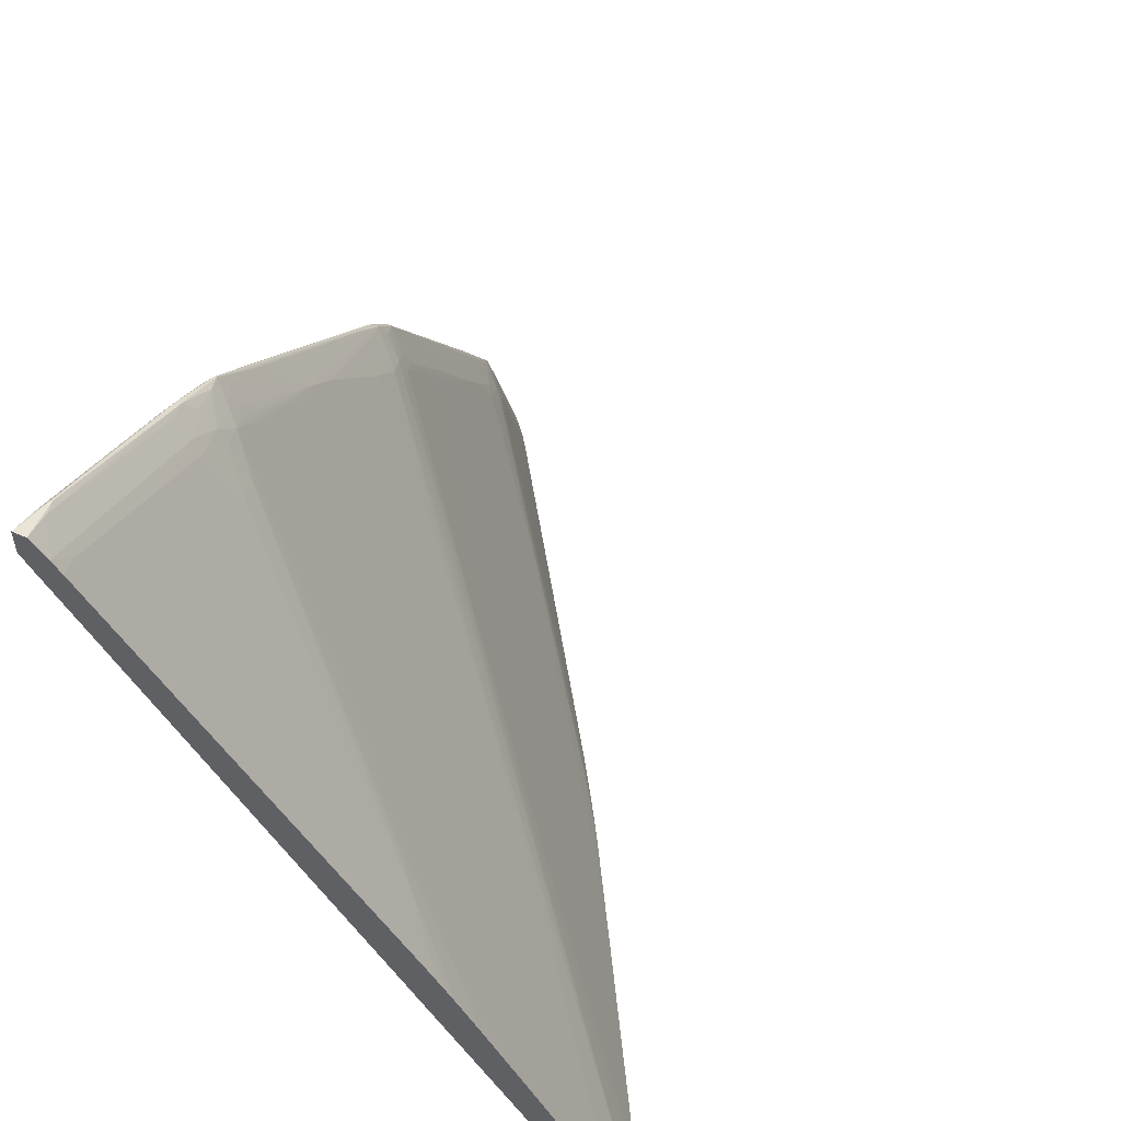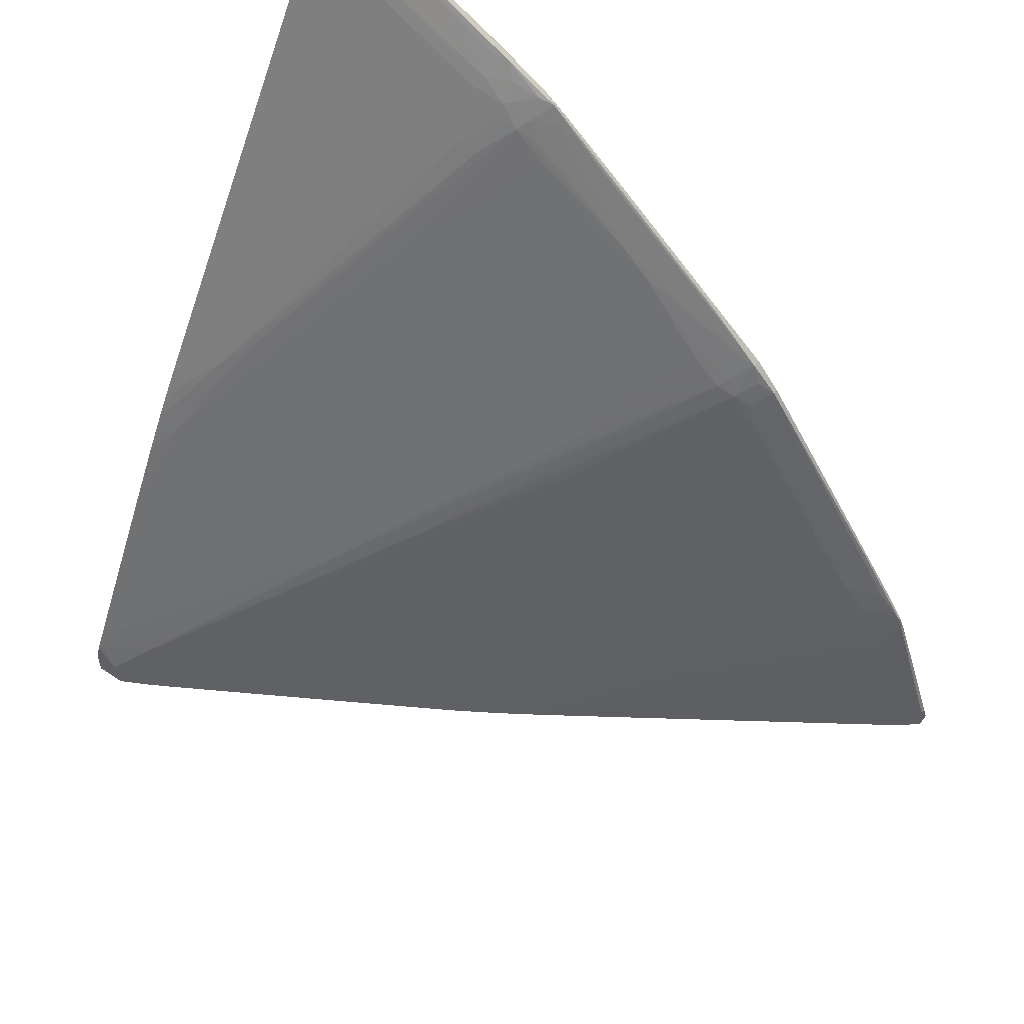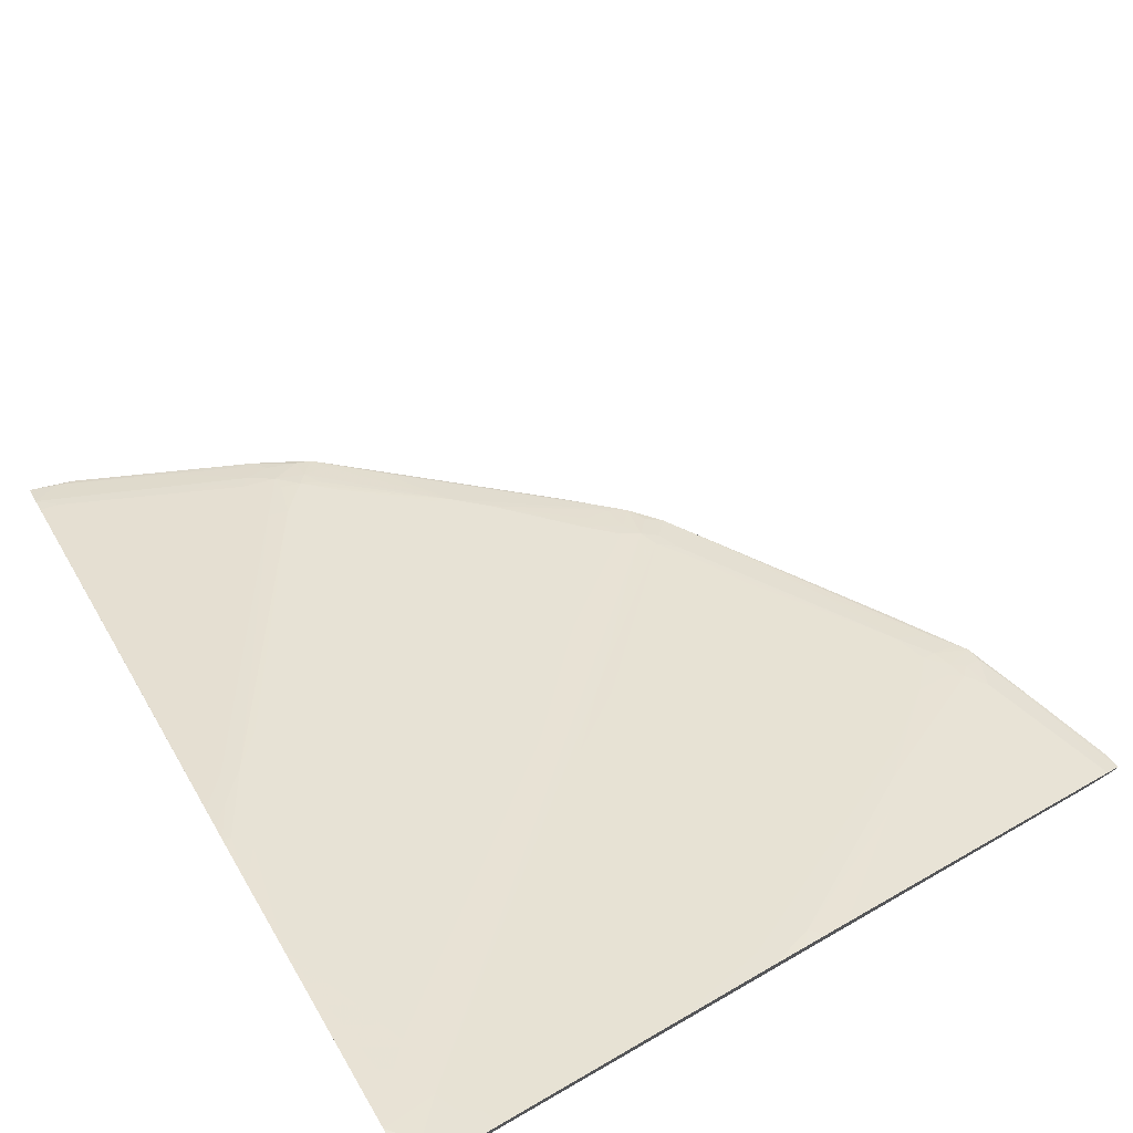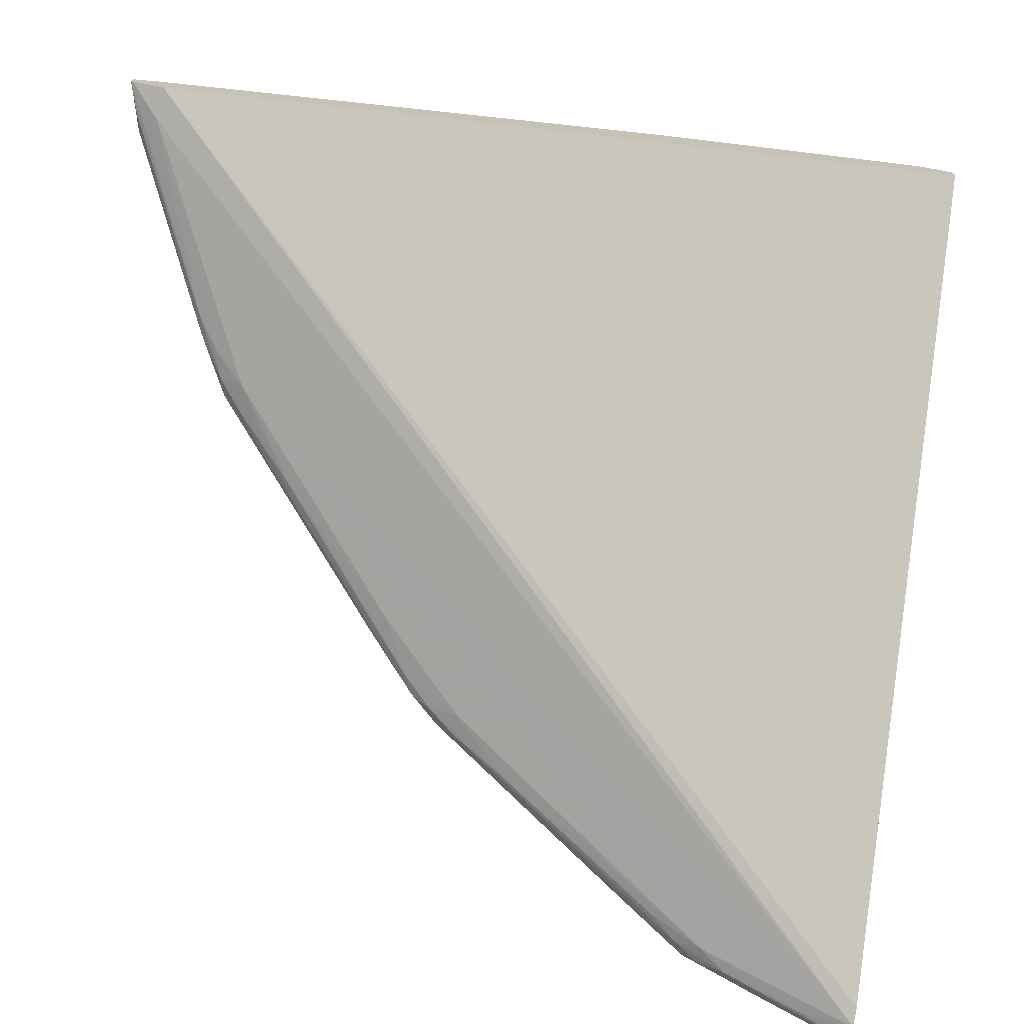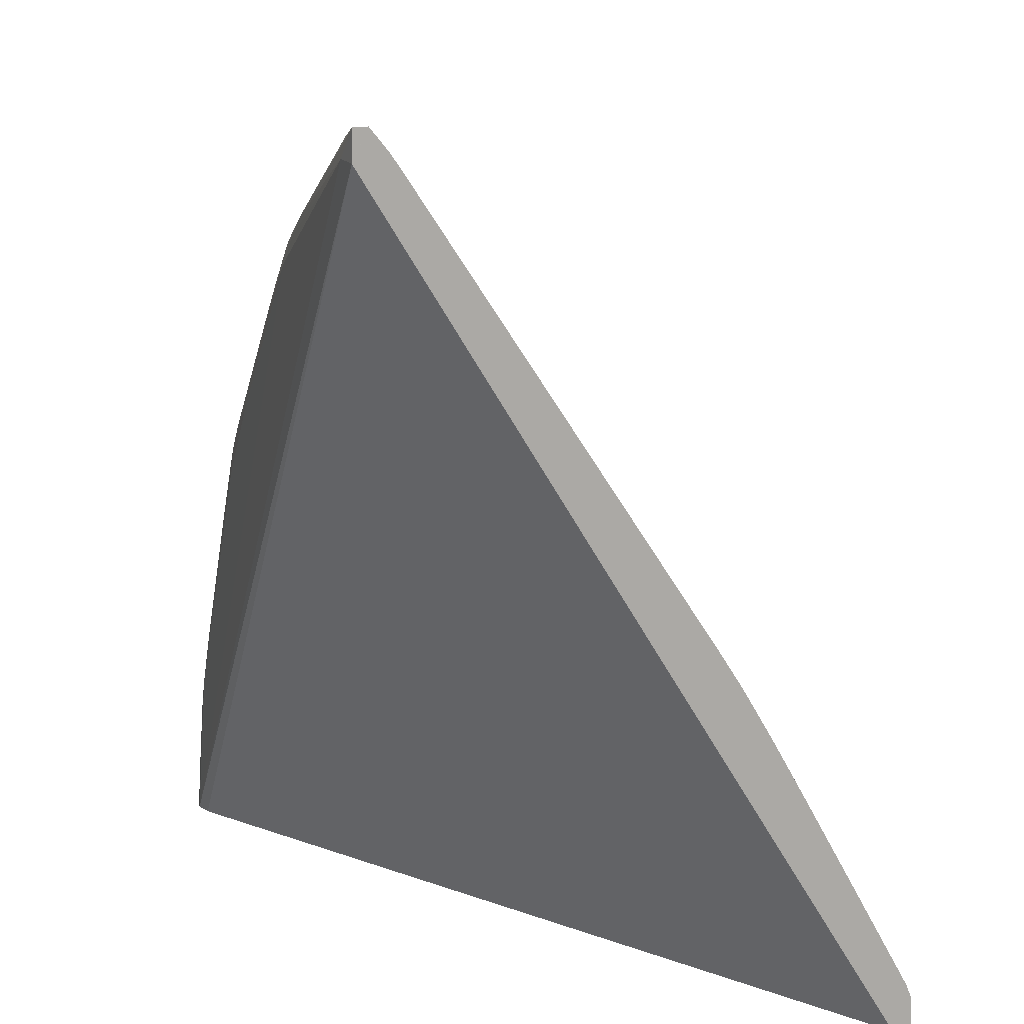
<metadata>
{"format":"obj","ext":"obj","renderer":"f3d","projection":"perspective","resolution":1024,"background":"white","views":[{"elev":56.5,"azim":115.5,"up":"+Z"},{"elev":60.4,"azim":-143.5,"up":"+Z"},{"elev":75.3,"azim":148.4,"up":"+Y"},{"elev":-73.1,"azim":79.0,"up":"+Y"},{"elev":13.3,"azim":72.6,"up":"+Z"}]}
</metadata>
<code>
v -0.2777 0.2816 -0.1667
v -0.2778 0.2863 -0.1761
v -0.2749 0.2809 -0.1637
v -0.2749 0.2812 -0.1637
v -0.2749 0.2808 -0.1642
v -0.2773 0.2884 -0.1805
v -0.282 0.2851 -0.1796
v -0.2694 0.2817 -0.1618
v -0.2748 0.2858 -0.1717
v -0.2867 0.2811 -0.1769
v -0.2867 0.2809 -0.1769
v -0.2773 0.2817 -0.1665
v -0.2758 0.287 -0.1747
v -0.2876 0.2808 -0.1809
v -0.2854 0.2818 -0.1762
v -0.2845 0.2823 -0.1761
v -0.2749 0.2815 -0.1642
v -0.2709 0.2925 -0.1809
v -0.284 0.2831 -0.1772
v -0.27 0.2918 -0.1784
v -0.2784 0.2816 -0.1673
v -0.2848 0.2825 -0.1769
v -0.2755 0.2809 -0.1642
v -0.2755 0.2812 -0.1642
v -0.2754 0.2818 -0.165
v -0.2735 0.2838 -0.167
v -0.2816 0.2809 -0.1695
v -0.2816 0.2812 -0.1695
v -0.2812 0.2817 -0.1699
v -0.2696 0.2932 -0.1809
v -0.2707 0.2918 -0.1791
v -0.2722 0.2855 -0.1689
v -0.2767 0.2809 -0.1651
v -0.2767 0.2811 -0.1651
v -0.2783 0.288 -0.1809
v -0.2693 0.2884 -0.1718
v -0.2762 0.2868 -0.1749
v -0.2874 0.2817 -0.1809
v -0.2752 0.2816 -0.1646
v -0.2808 0.2818 -0.1697
v -0.2694 0.2932 -0.1804
v -0.2866 0.2811 -0.1765
v -0.2866 0.281 -0.1765
v -0.271 0.2925 -0.1809
v -0.2872 0.281 -0.1809
v -0.2807 0.2824 -0.171
v -0.2781 0.2851 -0.1735
v -0.2862 0.2819 -0.1782
v -0.2747 0.2818 -0.1644
v -0.27 0.2878 -0.1711
v -0.2857 0.2829 -0.1809
v -0.2824 0.2849 -0.1796
v -0.2863 0.2815 -0.1769
v -0.2843 0.2808 -0.1735
v -0.2843 0.2813 -0.1735
v -0.2853 0.2824 -0.1778
v -0.2721 0.2818 -0.1631
v -0.2776 0.2808 -0.1662
v -0.2691 0.2917 -0.1774
v -0.2734 0.2818 -0.1637
v -0.276 0.281 -0.1645
v -0.276 0.2811 -0.1645
v -0.2719 0.2857 -0.1692
v -0.2826 0.2844 -0.1785
v -0.2714 0.2922 -0.1809
v -0.2858 0.2816 -0.1762
v -0.2877 0.2815 -0.1809
v -0.274 0.2905 -0.1805
v -0.2877 0.2815 -0.1809
v -0.2827 0.2809 -0.171
v -0.27 0.2824 -0.1631
v -0.2729 0.2816 -0.1633
v -0.2696 0.2809 -0.1611
v -0.2696 0.2811 -0.1611
v -0.2696 0.2878 -0.171
v -0.2696 0.2808 -0.1615
v -0.2834 0.2831 -0.1764
v -0.2721 0.2844 -0.1671
v -0.2689 0.2933 -0.1802
v -0.2698 0.293 -0.1807
v -0.2805 0.2817 -0.1692
v -0.2873 0.2811 -0.1785
v -0.2873 0.281 -0.1785
v -0.2747 0.2878 -0.1751
v -0.2815 0.2858 -0.1809
v -0.2863 0.2812 -0.1763
v -0.2863 0.2809 -0.1763
v -0.282 0.2817 -0.1711
v -0.2881 0.2809 -0.1809
v -0.2881 0.2812 -0.1809
v -0.2867 0.2818 -0.179
v -0.2789 0.2876 -0.1809
v -0.2857 0.2808 -0.1755
v -0.2813 0.2857 -0.1799
v -0.285 0.2808 -0.1749
v -0.2742 0.2816 -0.1639
v -0.2742 0.2818 -0.1643
v -0.2709 0.2808 -0.1622
v -0.2709 0.2811 -0.1617
v -0.2709 0.2809 -0.1617
v -0.274 0.2884 -0.1758
v -0.2753 0.2811 -0.1638
v -0.2753 0.281 -0.1638
v -0.2764 0.2863 -0.1741
v -0.2801 0.2818 -0.169
v -0.2706 0.2871 -0.1705
v -0.2821 0.2809 -0.1702
v -0.286 0.2811 -0.1758
v -0.286 0.2809 -0.1758
v -0.2857 0.2819 -0.1769
v -0.2861 0.2818 -0.1776
v -0.276 0.2864 -0.1738
v -0.2779 0.2851 -0.1732
v -0.2816 0.2815 -0.1702
v -0.2853 0.281 -0.1745
v -0.2853 0.281 -0.1745
v -0.2847 0.2809 -0.1738
v -0.2847 0.2811 -0.1738
v -0.2851 0.2816 -0.1754
v -0.2694 0.2925 -0.1809
v -0.281 0.2816 -0.1695
v -0.2689 0.2907 -0.1755
v -0.2689 0.2818 -0.1616
v -0.2689 0.2812 -0.1621
v -0.2689 0.2809 -0.1608
v -0.2689 0.2932 -0.1801
v -0.2689 0.2892 -0.1728
v -0.2689 0.2933 -0.1802
v -0.2689 0.2917 -0.1773
v -0.2689 0.2832 -0.1637
v -0.2689 0.2898 -0.1738
v -0.2689 0.2809 -0.1615
v -0.2689 0.2816 -0.1613
v -0.2689 0.2905 -0.1751
v -0.2689 0.2928 -0.1809
v -0.2689 0.289 -0.1726
v -0.2689 0.2812 -0.1608
v -0.2689 0.2809 -0.1609
v -0.2689 0.2931 -0.1798
v -0.2689 0.2892 -0.1729
v -0.2689 0.2888 -0.1722
v -0.2689 0.2933 -0.1809
v -0.2689 0.2933 -0.1809
v -0.2689 0.2885 -0.1717
v -0.2689 0.2809 -0.1615
v -0.2766 0.2864 -0.1745
v -0.2795 0.2872 -0.1809
v -0.2769 0.2813 -0.1655
v -0.2769 0.2809 -0.1655
v -0.2793 0.2873 -0.1809
v -0.2691 0.289 -0.1726
v -0.2702 0.2929 -0.1809
v -0.2833 0.2811 -0.1718
v -0.2833 0.281 -0.1718
v -0.2742 0.2809 -0.1635
v -0.2742 0.2813 -0.1635
v -0.2775 0.2885 -0.1809
v -0.2833 0.2837 -0.1778
v -0.2694 0.2891 -0.1731
v -0.2736 0.2815 -0.1635
v -0.2696 0.2926 -0.1795
v -0.2699 0.281 -0.1611
v -0.2699 0.281 -0.1611
v -0.2825 0.2816 -0.1715
v -0.2713 0.281 -0.1618
v -0.282 0.2811 -0.1698
v -0.282 0.281 -0.1698
v -0.2875 0.2808 -0.1796
v -0.2881 0.2809 -0.1809
v -0.2726 0.2811 -0.1625
v -0.2818 0.2816 -0.1707
v -0.274 0.281 -0.1631
v -0.274 0.2811 -0.1631
v -0.2753 0.2864 -0.1732
v -0.2707 0.2925 -0.1804
v -0.2783 0.2859 -0.1756
v -0.2828 0.2818 -0.1723
v -0.2694 0.2925 -0.1791
v -0.2807 0.281 -0.1685
v -0.2807 0.2811 -0.1685
v -0.2791 0.2816 -0.168
v -0.2748 0.2825 -0.1657
v -0.2873 0.2817 -0.1805
v -0.2868 0.2808 -0.1776
v -0.2814 0.2818 -0.1704
v -0.2816 0.2808 -0.1702
v -0.2783 0.284 -0.1715
v -0.2814 0.2809 -0.1691
v -0.2814 0.2811 -0.1691
v -0.2786 0.2844 -0.1725
v -0.2774 0.2809 -0.1657
v -0.2874 0.2812 -0.1789
v -0.2874 0.2809 -0.1789
v -0.2835 0.2809 -0.1722
v -0.286 0.2817 -0.1771
v -0.2859 0.2816 -0.1767
v -0.2864 0.2816 -0.1776
v -0.2849 0.2818 -0.1756
v -0.2863 0.2808 -0.1769
v -0.28 0.2811 -0.1678
v -0.28 0.281 -0.1678
v -0.288 0.2811 -0.1804
v -0.288 0.281 -0.1804
v -0.2722 0.2812 -0.1624
v -0.2722 0.2809 -0.1624
v -0.2755 0.2825 -0.1663
v -0.2689 0.2816 -0.1613
v -0.2689 0.2885 -0.1717
v -0.2689 0.2818 -0.1616
v -0.2689 0.2858 -0.1677
v -0.2796 0.2808 -0.1682
v -0.2741 0.2824 -0.1651
v -0.2762 0.2809 -0.1649
v -0.2749 0.2901 -0.1809
v -0.283 0.2809 -0.1715
v -0.2803 0.2815 -0.1688
v -0.2689 0.2907 -0.1755
v -0.2727 0.2864 -0.1711
v -0.2771 0.2856 -0.1734
v -0.2827 0.2838 -0.1771
v -0.2703 0.2926 -0.1802
v -0.2713 0.2864 -0.1698
v -0.2876 0.2808 -0.1809
v -0.2736 0.2809 -0.163
v -0.2736 0.2812 -0.163
v -0.2736 0.2825 -0.1649
v -0.2784 0.2879 -0.1809
v -0.282 0.2851 -0.1792
v -0.2809 0.2812 -0.1689
v -0.2809 0.2809 -0.1689
v -0.285 0.2829 -0.1789
v -0.2781 0.2879 -0.1802
v -0.2754 0.2898 -0.1809
v -0.2786 0.2877 -0.1806
v -0.2701 0.2925 -0.1797
v -0.2813 0.2858 -0.1802
f 137 74 162
f 137 162 163
f 137 163 125
f 137 125 138
f 137 138 145
f 137 145 132
f 137 132 124
f 137 124 135
f 137 135 142
f 137 142 143
f 137 143 128
f 137 128 126
f 137 126 139
f 137 139 129
f 137 129 122
f 137 122 134
f 137 134 131
f 137 131 140
f 137 140 127
f 137 127 136
f 137 136 141
f 137 141 144
f 137 144 130
f 137 130 123
f 137 123 133
f 137 133 207
f 137 207 74
f 74 207 99
f 74 99 173
f 74 173 170
f 74 170 162
f 162 170 173
f 162 173 172
f 162 172 165
f 162 165 163
f 125 163 73
f 125 73 100
f 125 100 205
f 125 205 224
f 125 224 138
f 133 123 209
f 133 209 207
f 207 209 8
f 207 8 72
f 207 72 160
f 207 160 99
f 99 160 204
f 99 204 173
f 173 204 225
f 173 225 156
f 173 156 4
f 173 4 102
f 173 102 103
f 173 103 172
f 163 165 73
f 138 76 145
f 138 224 76
f 73 165 172
f 73 172 100
f 100 172 205
f 205 172 224
f 224 98 76
f 224 172 3
f 224 3 155
f 224 155 98
f 123 130 210
f 123 210 209
f 209 210 8
f 8 71 57
f 8 57 72
f 8 210 71
f 72 60 160
f 72 57 60
f 160 60 96
f 160 96 156
f 160 156 225
f 160 225 204
f 156 96 4
f 4 96 17
f 4 17 102
f 102 17 24
f 102 24 62
f 102 62 180
f 102 180 200
f 102 200 201
f 102 201 103
f 172 103 3
f 76 98 14
f 76 14 145
f 145 14 132
f 98 155 5
f 98 5 14
f 3 103 23
f 3 23 213
f 3 213 5
f 3 5 155
f 130 144 210
f 210 57 71
f 210 144 208
f 210 208 57
f 57 208 60
f 60 208 78
f 60 78 226
f 60 226 96
f 96 97 49
f 96 49 17
f 96 226 97
f 17 49 39
f 17 39 1
f 17 1 24
f 103 201 179
f 103 179 61
f 103 61 23
f 24 1 148
f 24 148 34
f 24 34 62
f 62 34 180
f 180 189 188
f 180 188 179
f 180 179 201
f 180 201 200
f 180 34 189
f 14 199 223
f 14 223 169
f 14 169 89
f 14 89 90
f 14 90 67
f 14 67 69
f 14 69 38
f 14 38 51
f 14 51 85
f 14 85 147
f 14 147 150
f 14 150 92
f 14 92 227
f 14 227 35
f 14 35 157
f 14 157 233
f 14 233 214
f 14 214 65
f 14 65 44
f 14 44 18
f 14 18 152
f 14 152 30
f 14 30 142
f 14 142 135
f 14 135 120
f 14 120 45
f 14 45 132
f 14 5 199
f 132 45 124
f 5 213 149
f 5 149 58
f 5 58 211
f 5 211 186
f 5 186 199
f 23 61 33
f 23 33 213
f 213 33 191
f 213 191 230
f 213 230 149
f 144 141 208
f 208 141 36
f 208 36 75
f 208 75 226
f 208 226 78
f 226 212 97
f 226 75 50
f 226 50 212
f 97 212 49
f 49 182 25
f 49 25 1
f 49 1 39
f 49 212 106
f 49 106 222
f 49 222 63
f 49 63 32
f 49 32 26
f 49 26 182
f 1 12 21
f 1 21 189
f 1 189 34
f 1 34 148
f 1 25 12
f 179 188 33
f 179 33 61
f 189 229 121
f 189 121 29
f 189 29 28
f 189 28 166
f 189 166 167
f 189 167 188
f 189 21 229
f 199 95 54
f 199 54 93
f 199 93 87
f 199 87 184
f 199 184 168
f 199 168 223
f 199 186 95
f 223 168 169
f 45 120 124
f 124 120 135
f 149 230 58
f 58 230 211
f 211 230 186
f 186 230 27
f 186 27 215
f 186 215 95
f 33 188 191
f 191 188 230
f 230 188 27
f 141 136 36
f 36 50 75
f 36 136 50
f 212 50 106
f 50 136 151
f 50 151 159
f 50 159 106
f 182 206 12
f 182 12 25
f 182 26 32
f 182 32 206
f 106 159 222
f 222 159 63
f 63 159 32
f 32 12 206
f 32 159 218
f 32 218 12
f 12 218 9
f 12 9 187
f 12 187 21
f 21 181 216
f 21 216 229
f 21 187 105
f 21 105 181
f 188 167 27
f 229 216 81
f 229 81 121
f 121 81 40
f 121 40 29
f 29 185 114
f 29 114 166
f 29 166 28
f 29 40 219
f 29 219 104
f 29 104 13
f 29 13 190
f 29 190 185
f 166 153 116
f 166 116 115
f 166 115 167
f 166 114 171
f 166 171 164
f 166 164 55
f 166 55 153
f 95 215 54
f 54 215 194
f 54 194 87
f 54 87 93
f 87 109 43
f 87 43 11
f 87 11 184
f 87 194 109
f 184 11 193
f 184 193 89
f 184 89 169
f 184 169 168
f 27 167 107
f 27 107 215
f 215 107 194
f 136 127 151
f 151 127 140
f 151 140 131
f 151 131 159
f 159 131 134
f 159 134 217
f 159 217 218
f 218 217 9
f 9 217 20
f 9 20 174
f 9 174 187
f 187 174 112
f 187 112 40
f 187 40 105
f 181 105 81
f 181 81 216
f 105 40 81
f 167 115 43
f 167 43 154
f 167 154 70
f 167 70 107
f 40 112 84
f 40 84 101
f 40 101 219
f 185 46 88
f 185 88 171
f 185 171 114
f 185 190 113
f 185 113 46
f 219 101 31
f 219 31 104
f 104 31 13
f 13 31 235
f 13 235 113
f 13 113 190
f 153 55 118
f 153 118 42
f 153 42 116
f 116 42 43
f 116 43 115
f 171 88 119
f 171 119 164
f 164 119 55
f 55 119 108
f 55 108 118
f 194 107 70
f 194 70 109
f 109 70 117
f 109 117 43
f 43 117 154
f 43 42 82
f 43 82 83
f 43 83 11
f 11 83 193
f 193 83 203
f 193 203 89
f 89 203 202
f 89 202 90
f 142 30 143
f 134 122 217
f 217 122 129
f 217 129 59
f 217 59 178
f 217 178 20
f 20 178 112
f 20 112 174
f 112 178 84
f 154 117 70
f 84 178 101
f 101 178 31
f 46 113 47
f 46 47 177
f 46 177 88
f 88 177 119
f 113 235 146
f 113 146 47
f 31 178 161
f 31 161 235
f 235 161 139
f 235 139 41
f 235 41 221
f 235 221 146
f 118 108 42
f 42 86 66
f 42 66 196
f 42 196 53
f 42 53 10
f 42 10 82
f 42 108 86
f 119 198 15
f 119 15 66
f 119 66 108
f 119 177 198
f 108 66 86
f 83 82 202
f 83 202 203
f 90 202 192
f 90 192 67
f 30 152 80
f 30 80 41
f 30 41 79
f 30 79 143
f 143 79 128
f 129 139 178
f 129 178 59
f 178 139 161
f 47 146 37
f 47 37 2
f 47 2 176
f 47 176 177
f 177 176 198
f 146 221 37
f 139 126 41
f 41 80 175
f 41 175 221
f 41 126 79
f 221 175 37
f 66 15 196
f 196 15 110
f 196 110 195
f 196 195 53
f 53 195 197
f 53 197 10
f 10 197 192
f 10 192 82
f 82 192 202
f 198 176 2
f 198 2 77
f 198 77 16
f 198 16 19
f 198 19 15
f 15 19 158
f 15 158 22
f 15 22 110
f 192 197 67
f 67 197 69
f 152 18 175
f 152 175 80
f 79 126 128
f 37 175 65
f 37 65 2
f 2 65 68
f 2 68 158
f 2 158 220
f 2 220 77
f 175 18 44
f 175 44 65
f 110 22 64
f 110 64 195
f 195 56 111
f 195 111 197
f 195 64 228
f 195 228 56
f 197 111 91
f 197 91 183
f 197 183 69
f 77 220 158
f 77 158 19
f 77 19 16
f 158 68 6
f 158 6 64
f 158 64 22
f 69 183 38
f 65 214 68
f 68 214 6
f 64 6 232
f 64 232 157
f 64 157 234
f 64 234 228
f 56 228 111
f 111 228 7
f 111 7 52
f 111 52 231
f 111 231 48
f 111 48 91
f 228 234 92
f 228 92 150
f 228 150 147
f 228 147 94
f 228 94 7
f 91 48 231
f 91 231 38
f 91 38 183
f 6 214 233
f 6 233 157
f 6 157 232
f 38 231 51
f 157 35 234
f 234 35 227
f 234 227 92
f 7 94 52
f 52 94 147
f 52 147 236
f 52 236 85
f 52 85 51
f 52 51 231
f 147 85 236

</code>
